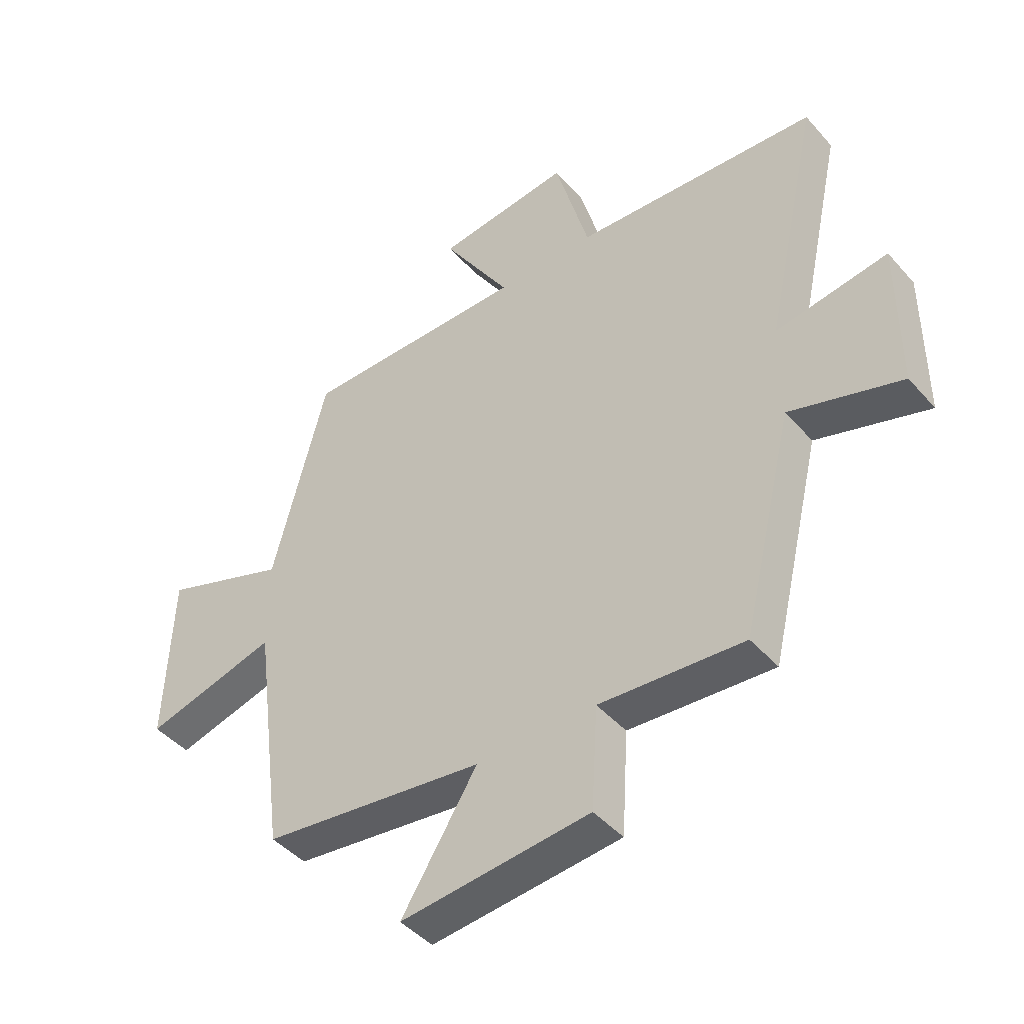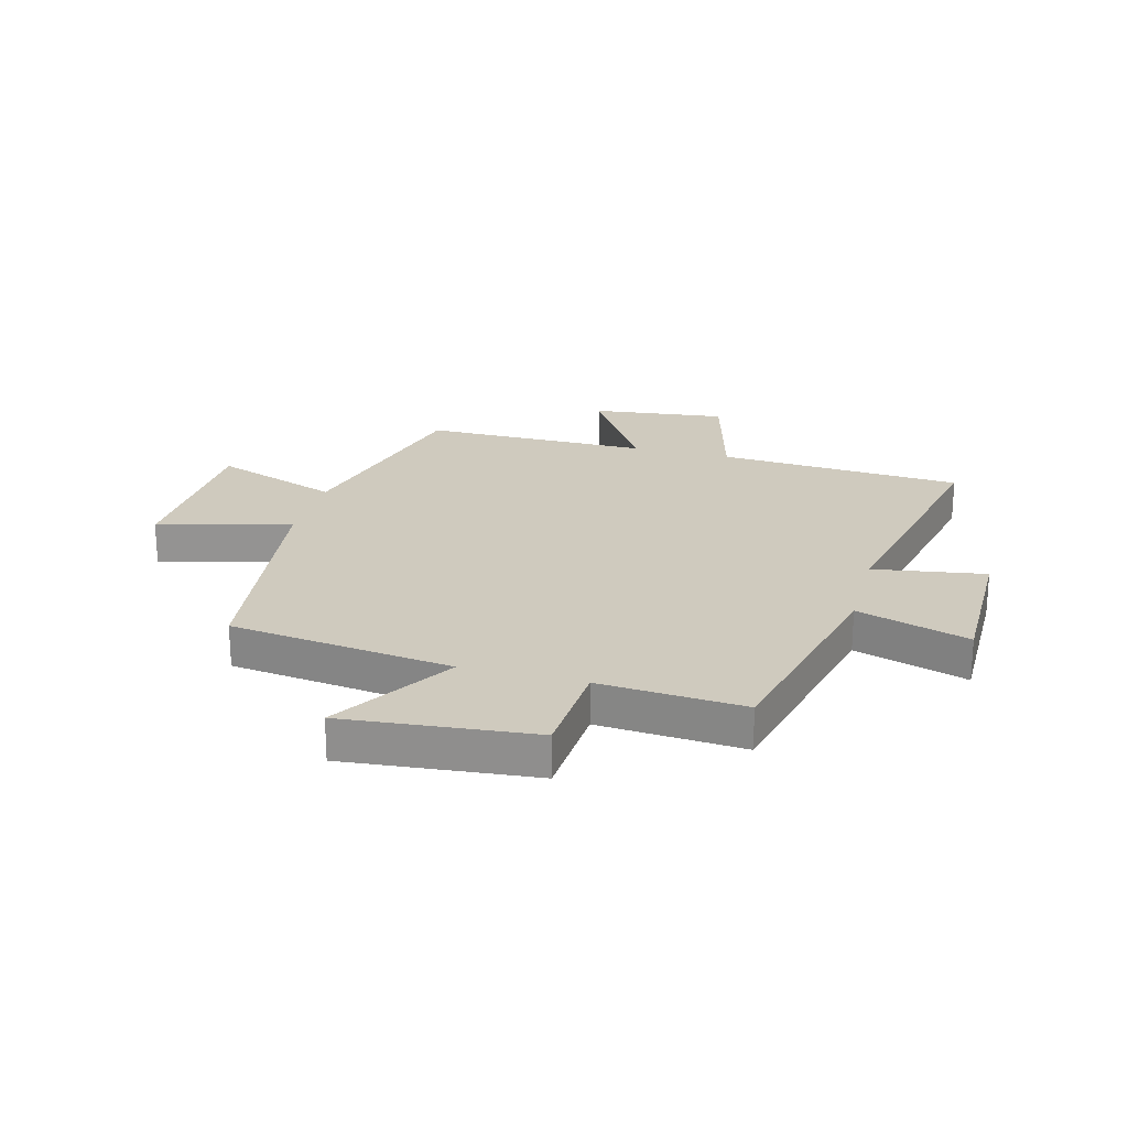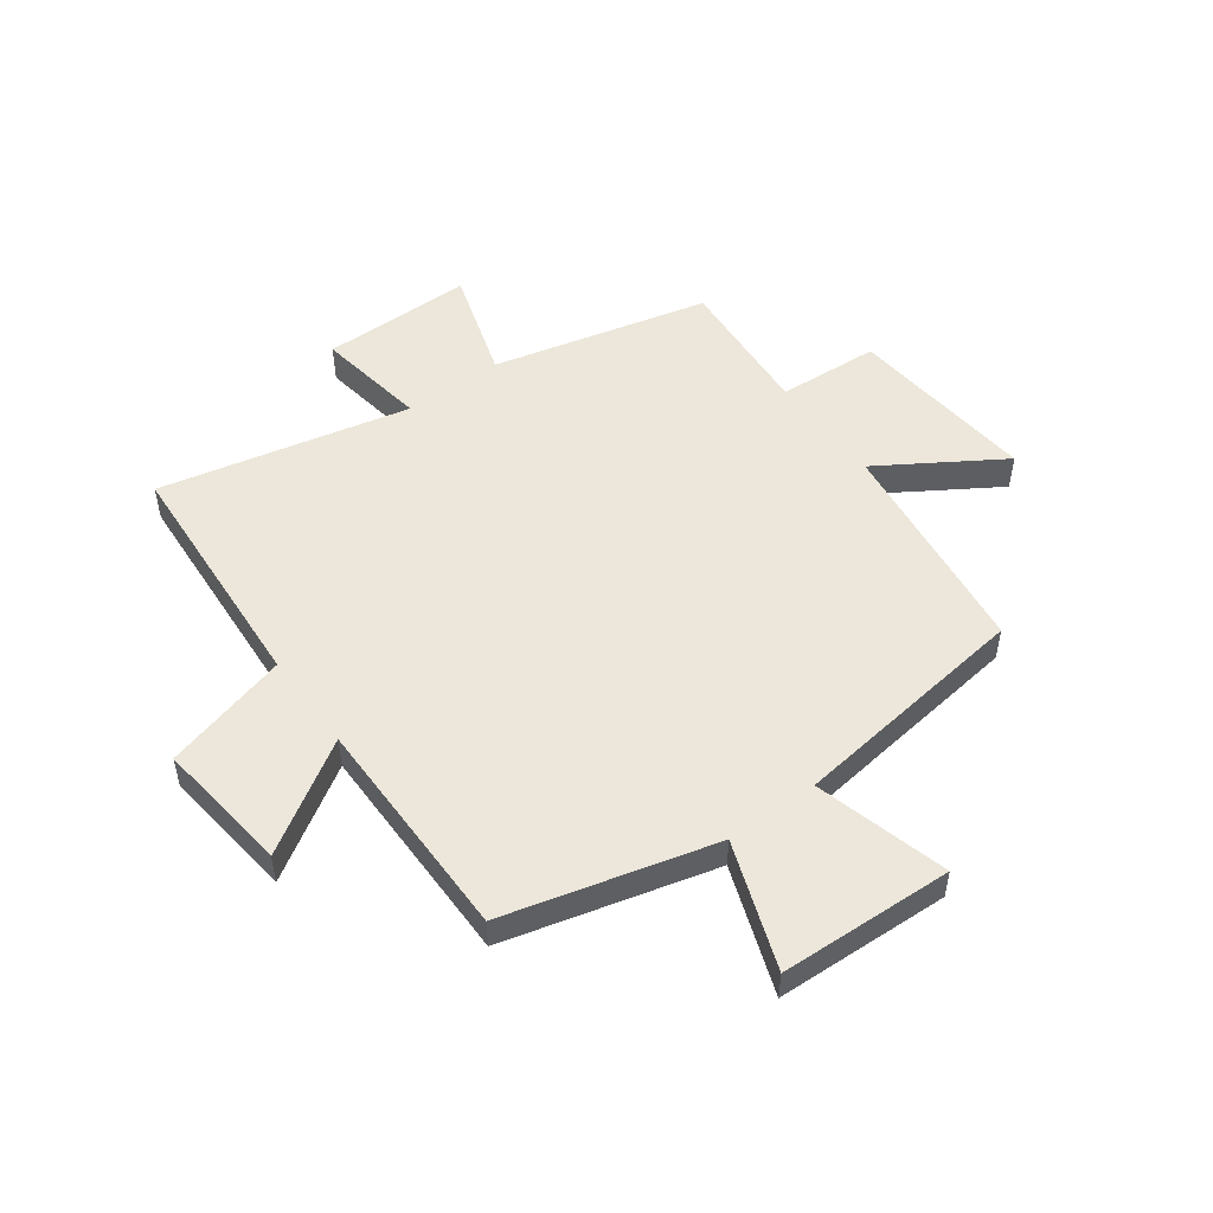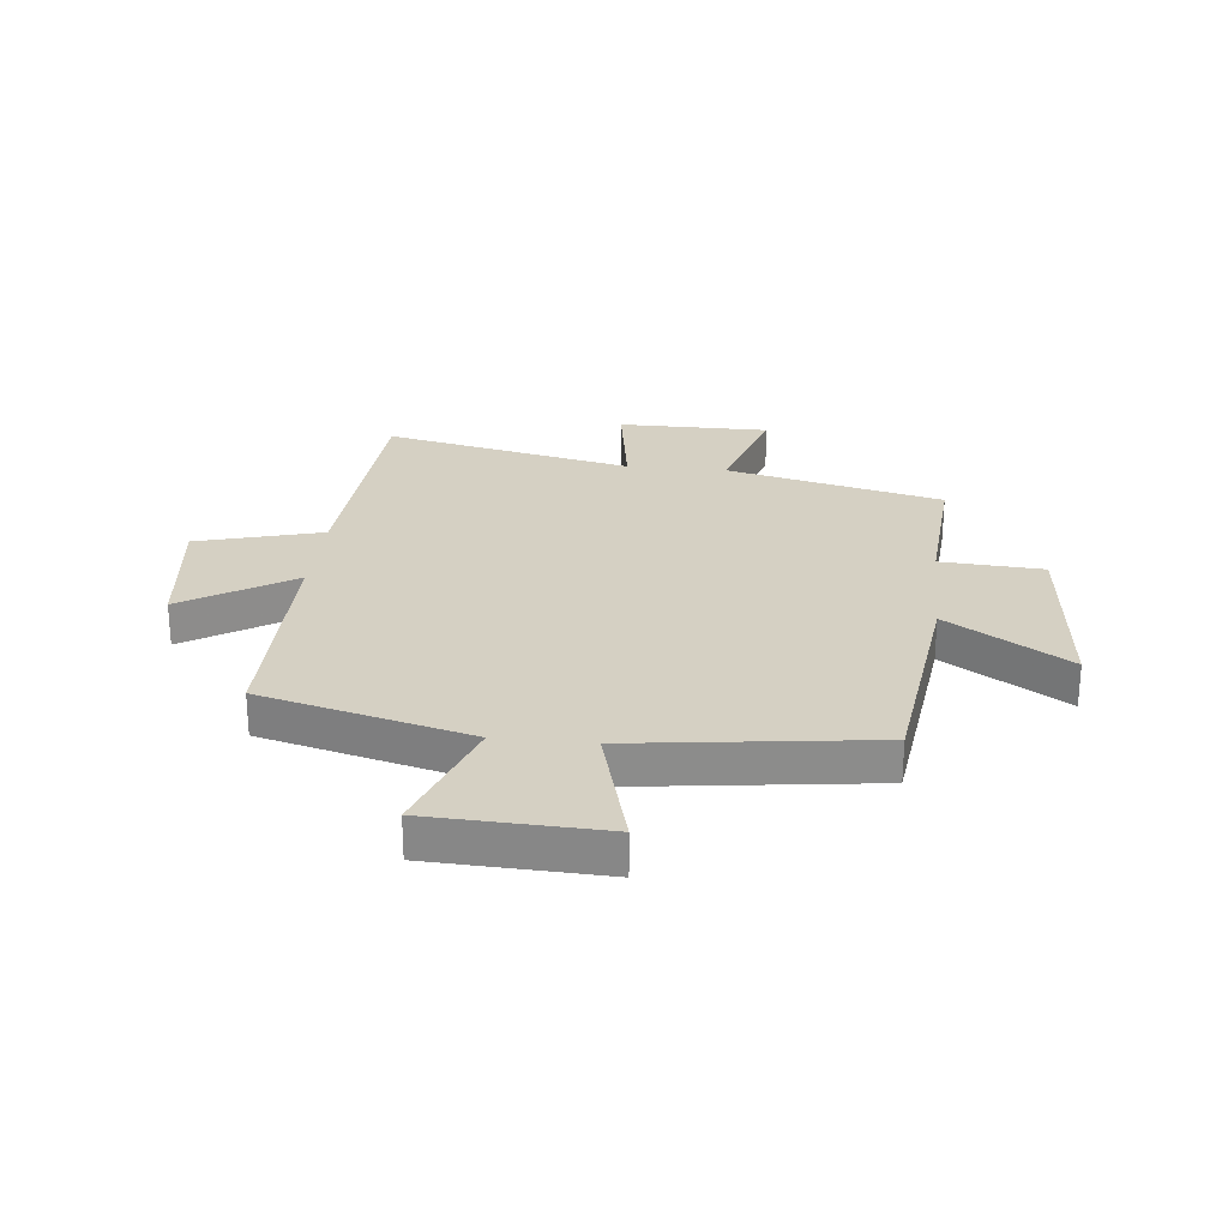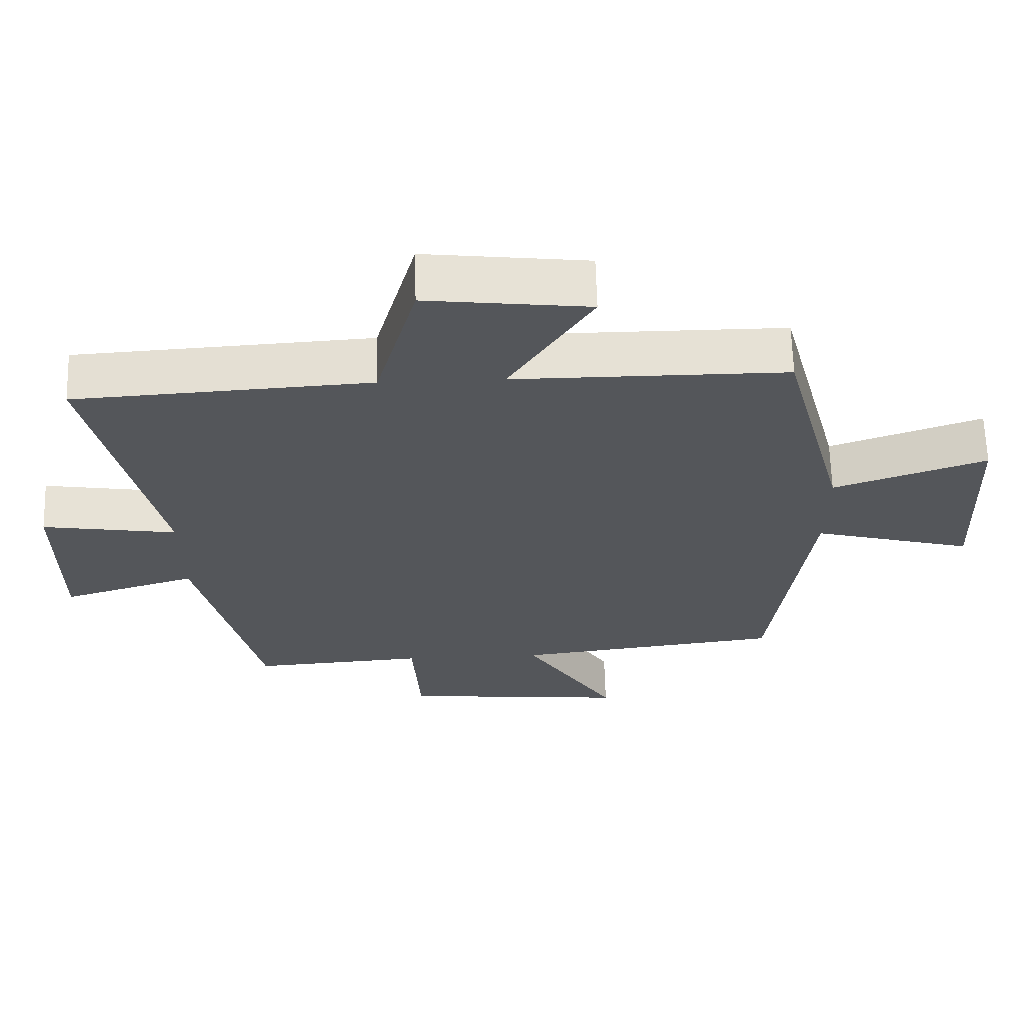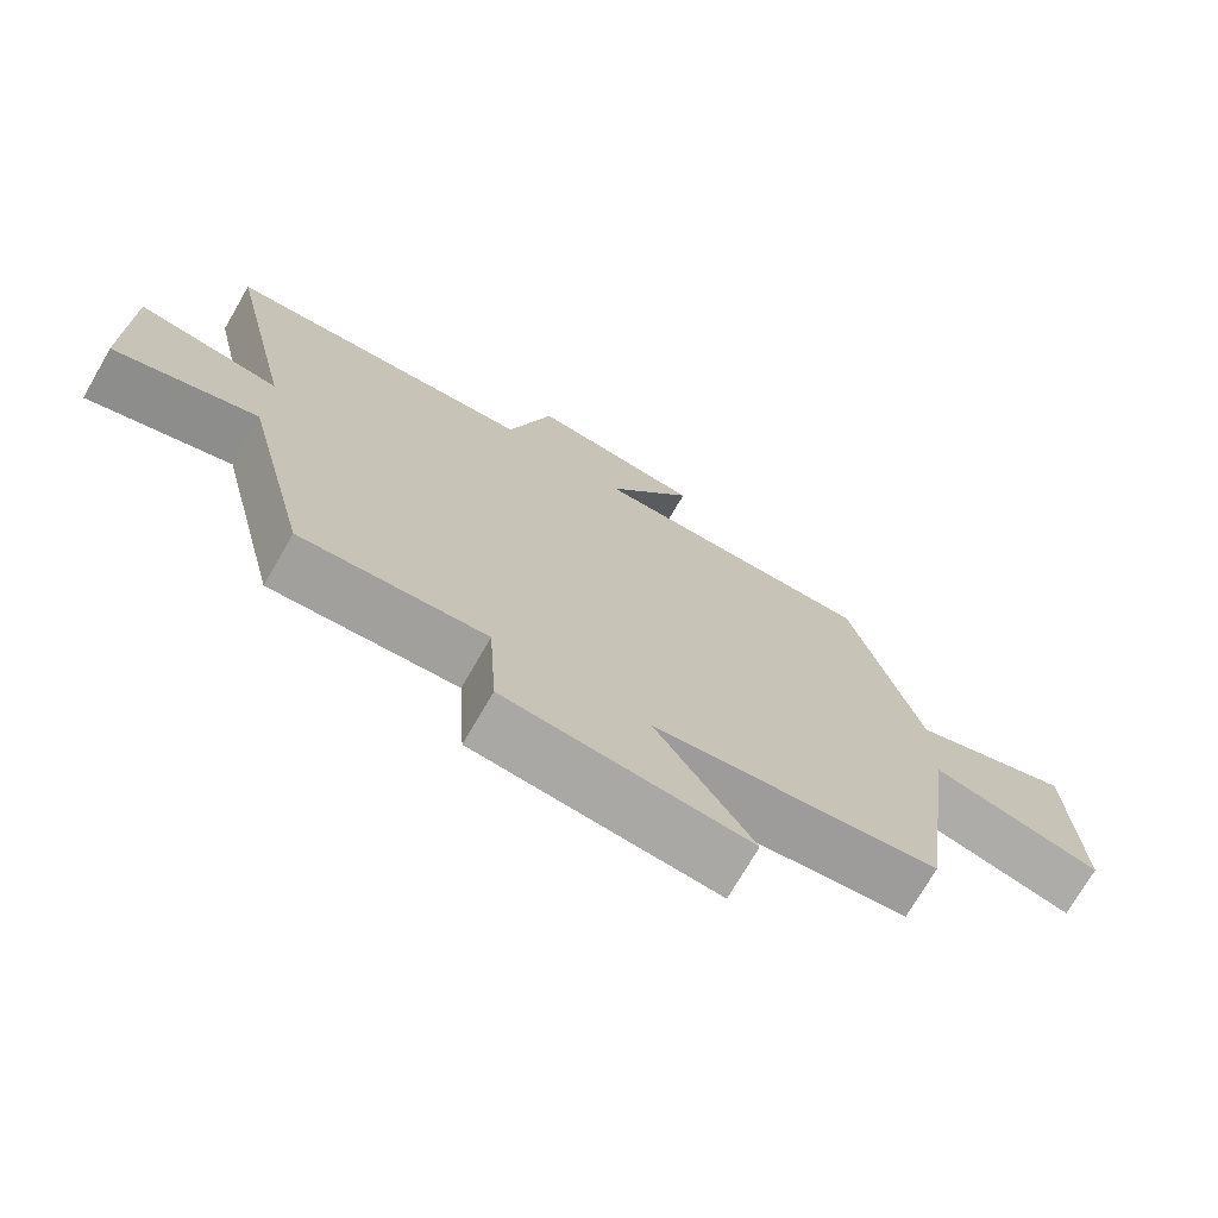
<metadata>
{"format":"obj","ext":"obj","renderer":"f3d","projection":"perspective","resolution":1024,"background":"white","views":[{"elev":-44.4,"azim":-141.9,"up":"+Z"},{"elev":23.2,"azim":-165.1,"up":"+Y"},{"elev":51.3,"azim":53.8,"up":"+Y"},{"elev":26.1,"azim":96.0,"up":"+Y"},{"elev":64.5,"azim":-1.6,"up":"+Z"},{"elev":-73.3,"azim":-30.1,"up":"+Z"}]}
</metadata>
<code>
v 0.445 0.07 -0.45
v 0.054 0.07 -0.5
v 0.187 0.07 -0.711
v -0.145 0.07 -0.679
v -0.156 0.07 -0.5
v -0.409 0.07 -0.518
v -0.5 0.07 -0.139
v -0.696 0.07 -0.2
v -0.696 0.07 0.066
v -0.5 0.07 0.035
v -0.596 0.07 0.473
v -0.167 0.07 0.5
v -0.107 0.07 0.719
v 0.129 0.07 0.691
v 0.009 0.07 0.5
v 0.405 0.07 0.5
v 0.5 0.07 0.134
v 0.721 0.07 0.213
v 0.733 0.07 -0.091
v 0.5 0.07 -0.028
v 0.445 0 -0.45
v 0.054 0 -0.5
v 0.187 0 -0.711
v -0.145 0 -0.679
v -0.156 0 -0.5
v -0.409 0 -0.518
v -0.5 0 -0.139
v -0.696 0 -0.2
v -0.696 0 0.066
v -0.5 0 0.035
v -0.596 0 0.473
v -0.167 0 0.5
v -0.107 0 0.719
v 0.129 0 0.691
v 0.009 0 0.5
v 0.405 0 0.5
v 0.5 0 0.134
v 0.721 0 0.213
v 0.733 0 -0.091
v 0.5 0 -0.028
f 17 18 19 20
f 20 1 2
f 17 20 2
f 16 17 2
f 15 16 2
f 12 13 14 15
f 12 15 2
f 11 12 2
f 10 11 2
f 7 8 9 10
f 5 6 7 10
f 5 10 2 3
f 3 4 5
f 40 39 38 37
f 22 21 40
f 22 40 37
f 22 37 36
f 22 36 35
f 35 34 33 32
f 22 35 32
f 22 32 31
f 22 31 30
f 30 29 28 27
f 30 27 26 25
f 23 22 30 25
f 25 24 23
f 1 21 22 2
f 2 22 23 3
f 3 23 24 4
f 4 24 25 5
f 5 25 26 6
f 6 26 27 7
f 7 27 28 8
f 8 28 29 9
f 9 29 30 10
f 10 30 31 11
f 11 31 32 12
f 12 32 33 13
f 13 33 34 14
f 14 34 35 15
f 15 35 36 16
f 16 36 37 17
f 17 37 38 18
f 18 38 39 19
f 19 39 40 20
f 20 40 21 1

</code>
